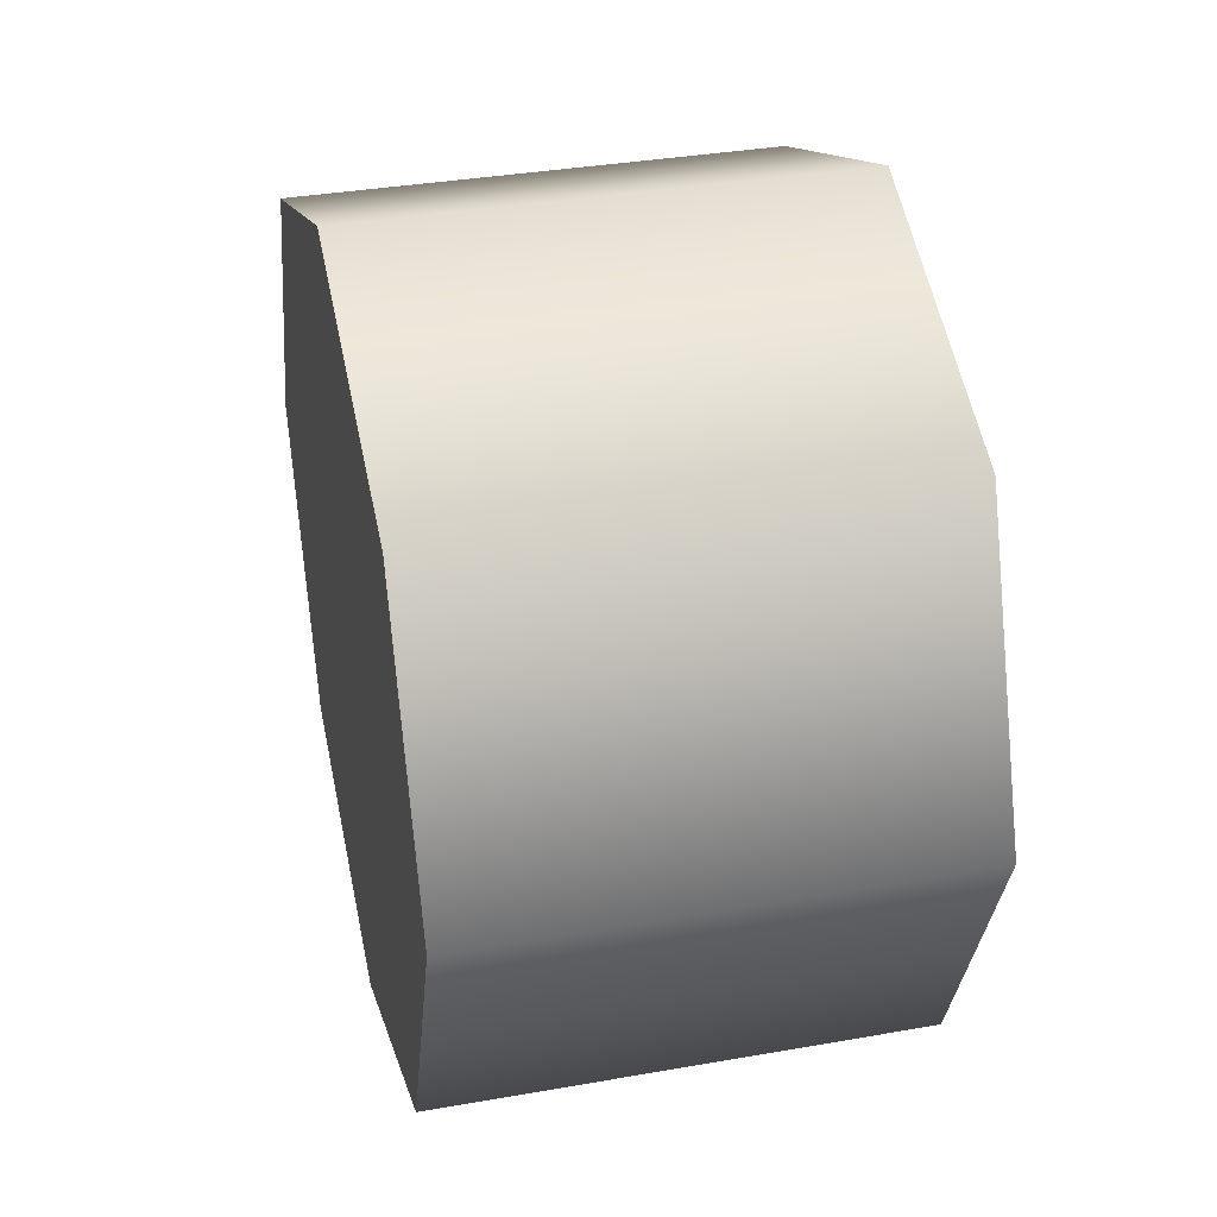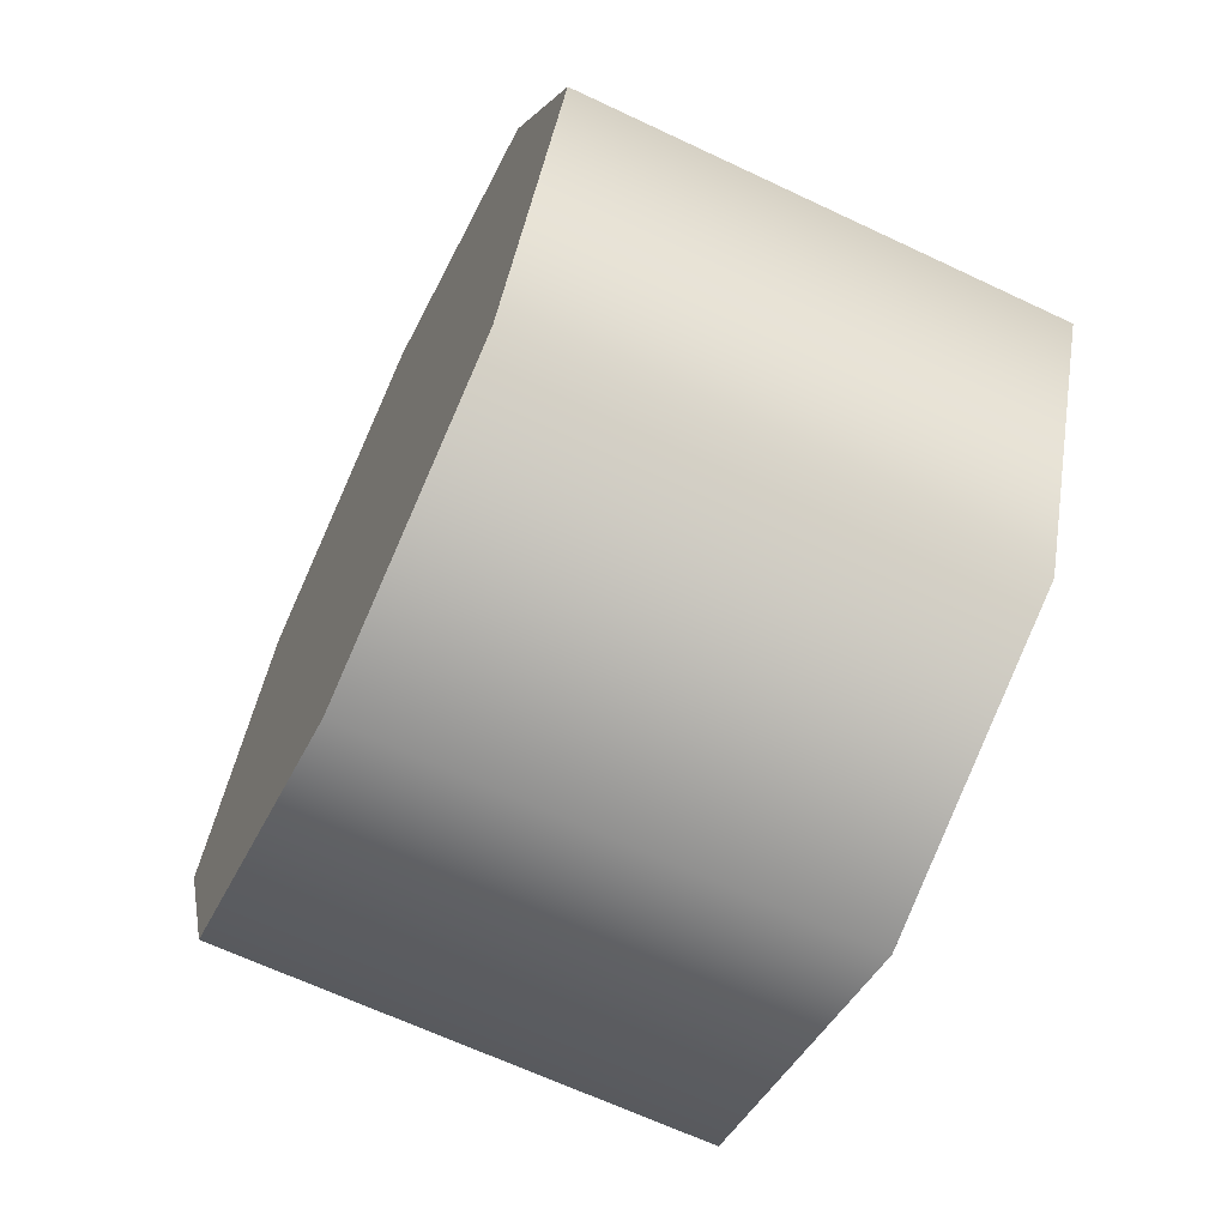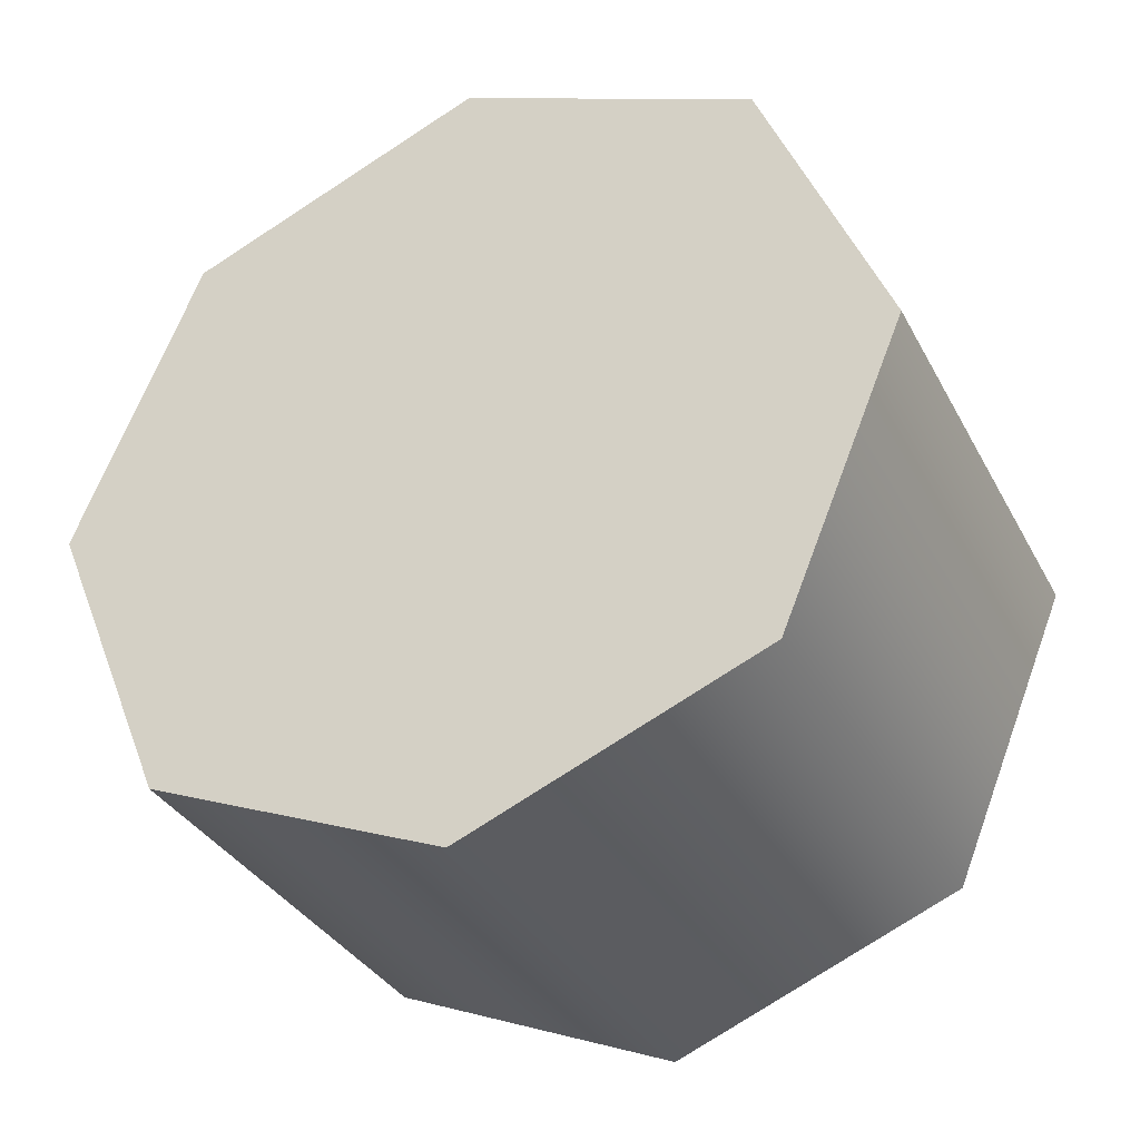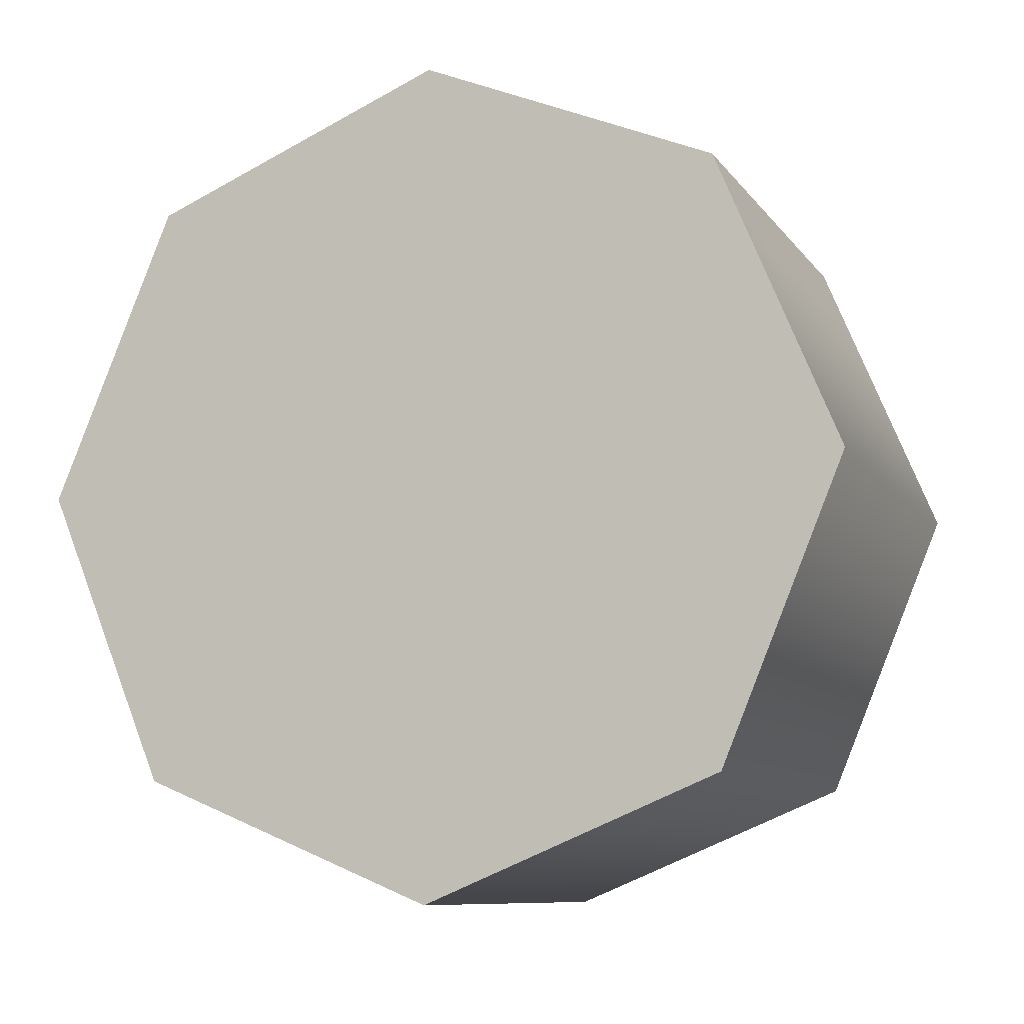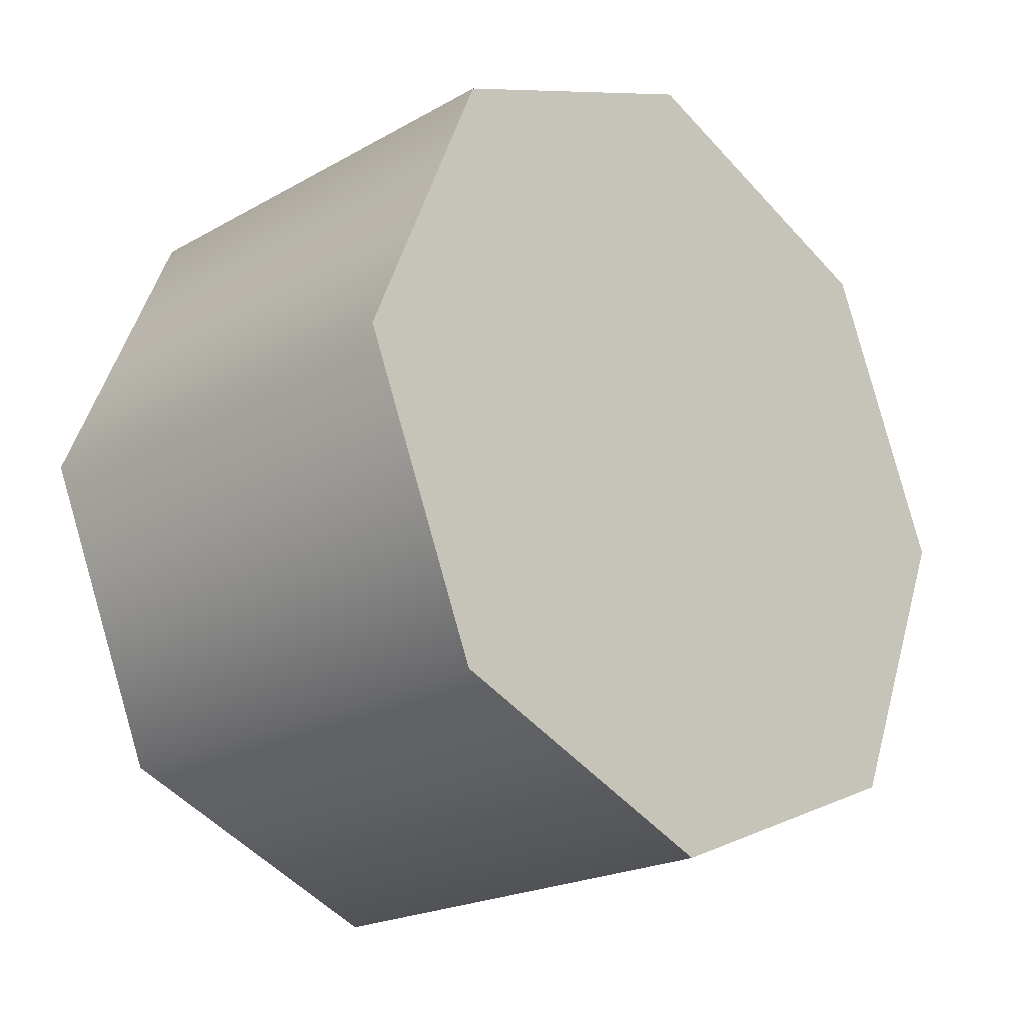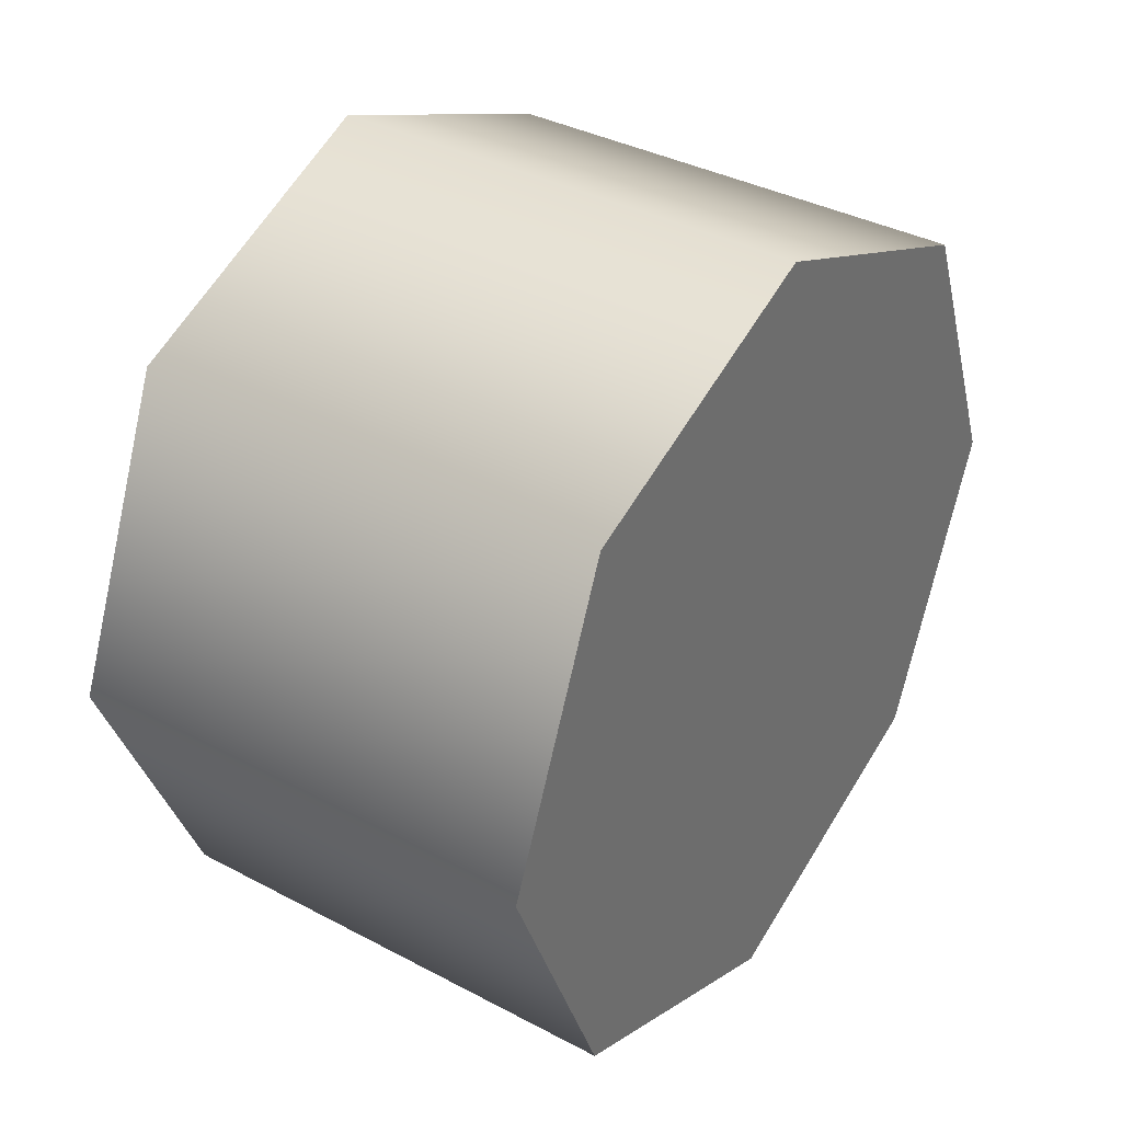
<metadata>
{"format":"obj","ext":"obj","renderer":"f3d","projection":"perspective","resolution":1024,"background":"white","views":[{"elev":35.7,"azim":167.0,"up":"+Z"},{"elev":-65.7,"azim":154.6,"up":"+Y"},{"elev":-33.9,"azim":114.6,"up":"+Y"},{"elev":-9.3,"azim":110.5,"up":"+Y"},{"elev":-21.3,"azim":44.9,"up":"+Z"},{"elev":36.9,"azim":34.4,"up":"+Z"}]}
</metadata>
<code>
v -1.281 2.435 0.1022
v -1.281 2.379 0.2357
v -1.281 2.435 0.3692
v -1.281 2.568 0.4245
v -1.281 2.702 0.3692
v -1.281 2.757 0.2357
v -1.281 2.702 0.1022
v -1.281 2.568 0.04694
v -1.281 2.379 0.2357
v -1.064 2.379 0.2357
v -1.064 2.435 0.3692
v -1.281 2.435 0.3692
v -1.064 2.568 0.4245
v -1.281 2.568 0.4245
v -1.281 2.568 0.4245
v -1.064 2.568 0.4245
v -1.064 2.702 0.3692
v -1.281 2.702 0.3692
v -1.064 2.757 0.2357
v -1.281 2.757 0.2357
v -1.281 2.757 0.2357
v -1.064 2.757 0.2357
v -1.064 2.702 0.1022
v -1.281 2.702 0.1022
v -1.064 2.568 0.04694
v -1.281 2.568 0.04694
v -1.281 2.568 0.04694
v -1.064 2.568 0.04694
v -1.064 2.435 0.1022
v -1.281 2.435 0.1022
v -1.064 2.379 0.2357
v -1.281 2.379 0.2357
v -1.064 2.435 0.3692
v -1.064 2.379 0.2357
v -1.064 2.435 0.1022
v -1.064 2.568 0.04694
v -1.064 2.702 0.1022
v -1.064 2.757 0.2357
v -1.064 2.702 0.3692
v -1.064 2.568 0.4245
g group_67348808_140627909726720
f 1 2 3
f 3 4 1
f 1 4 5
f 5 6 1
f 1 6 7
f 7 8 1
f 9 10 11
f 11 12 9
f 12 11 13
f 13 14 12
f 15 16 17
f 17 18 15
f 18 17 19
f 19 20 18
f 21 22 23
f 23 24 21
f 24 23 25
f 25 26 24
f 27 28 29
f 29 30 27
f 30 29 31
f 31 32 30
f 33 34 35
f 35 36 33
f 33 36 37
f 37 38 33
f 33 38 39
f 39 40 33

</code>
